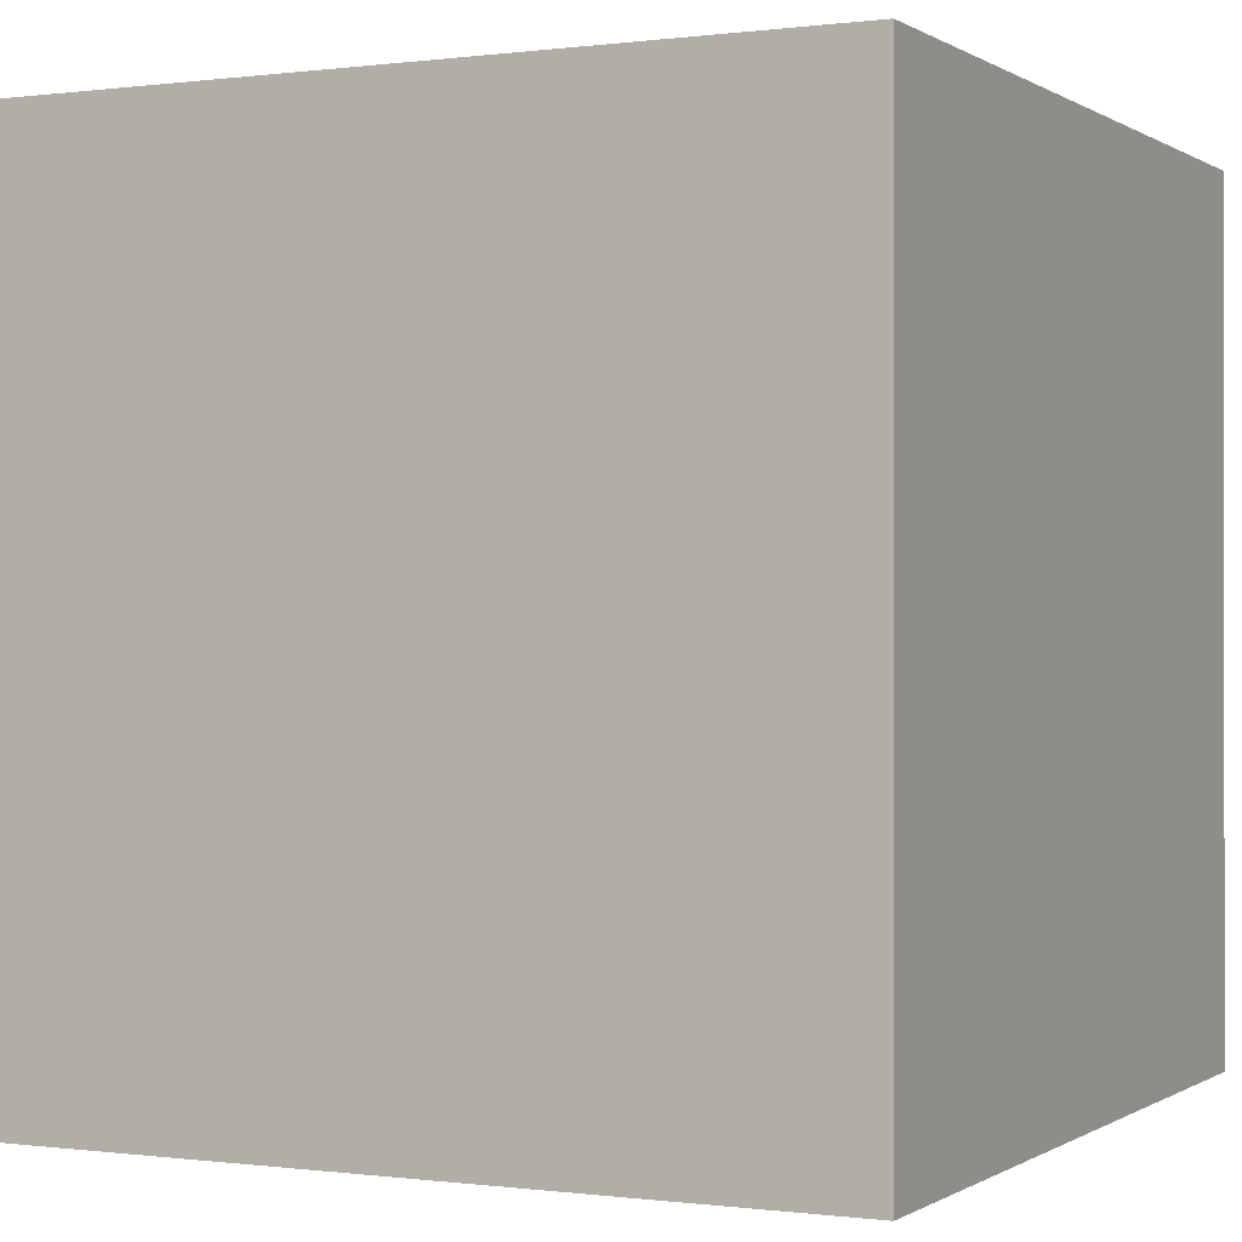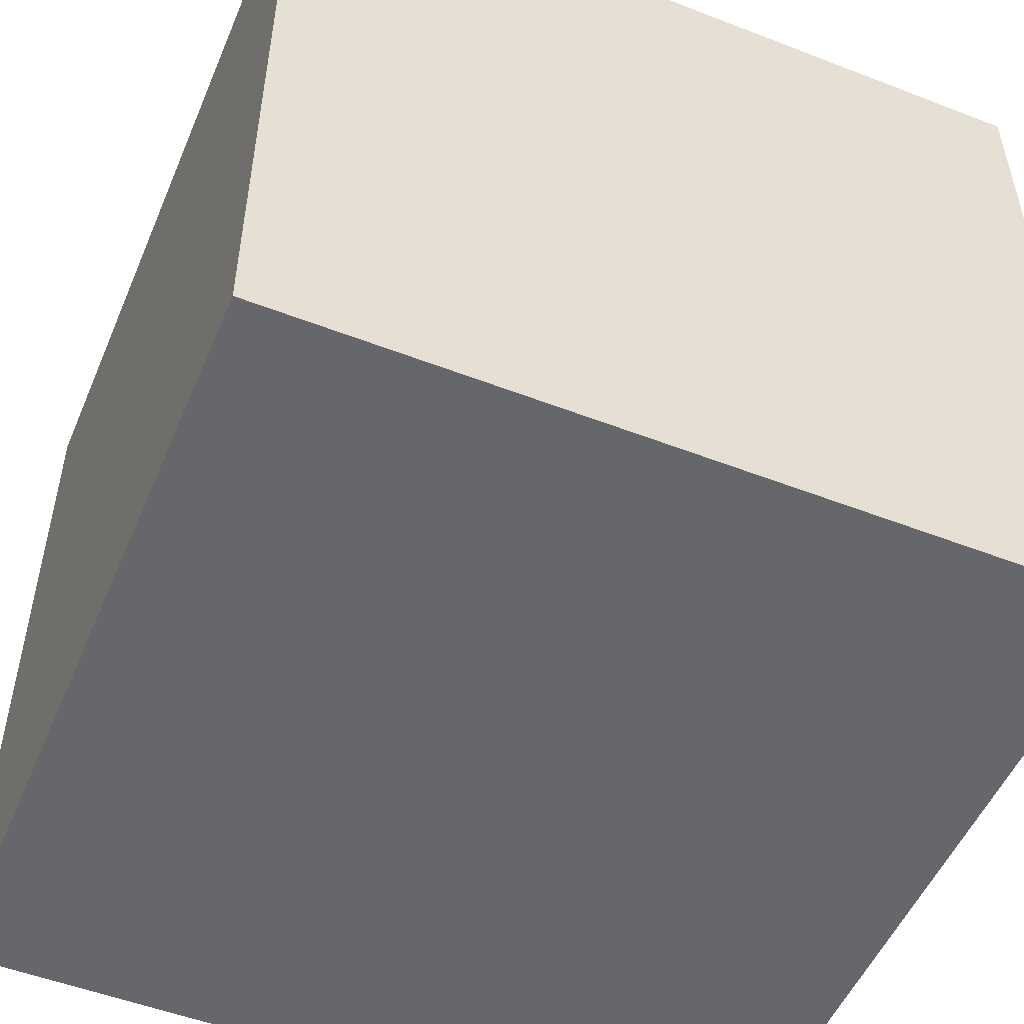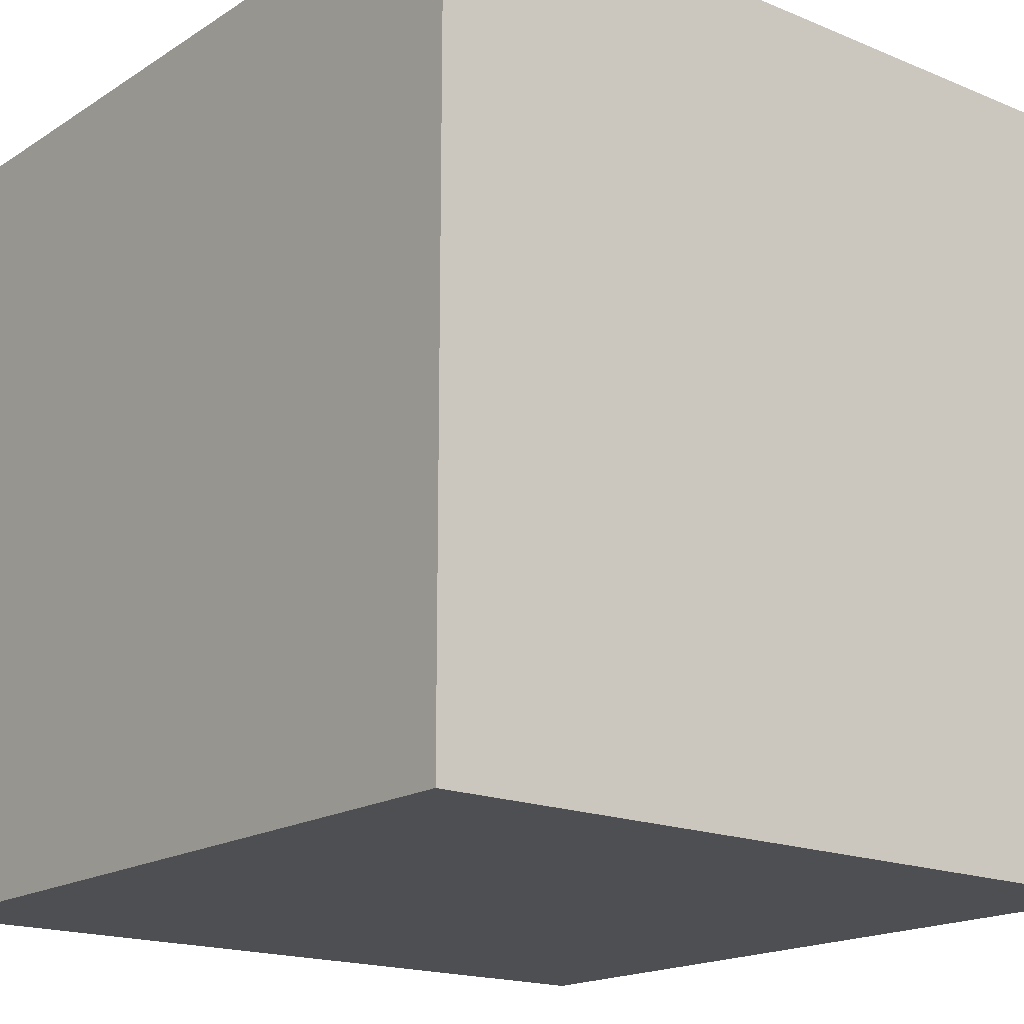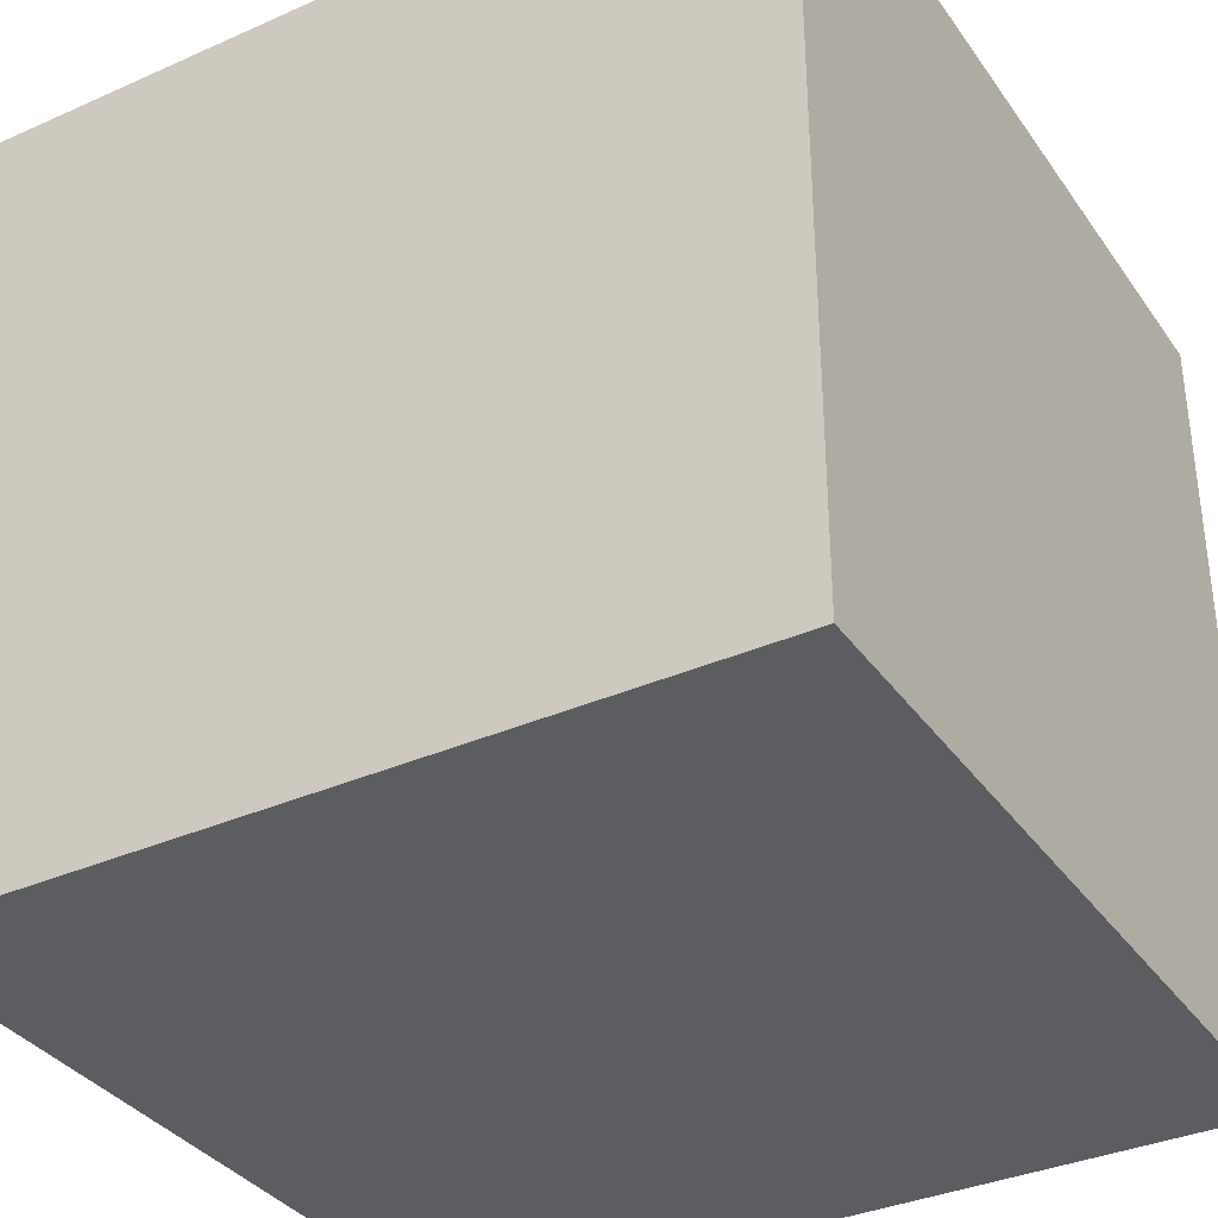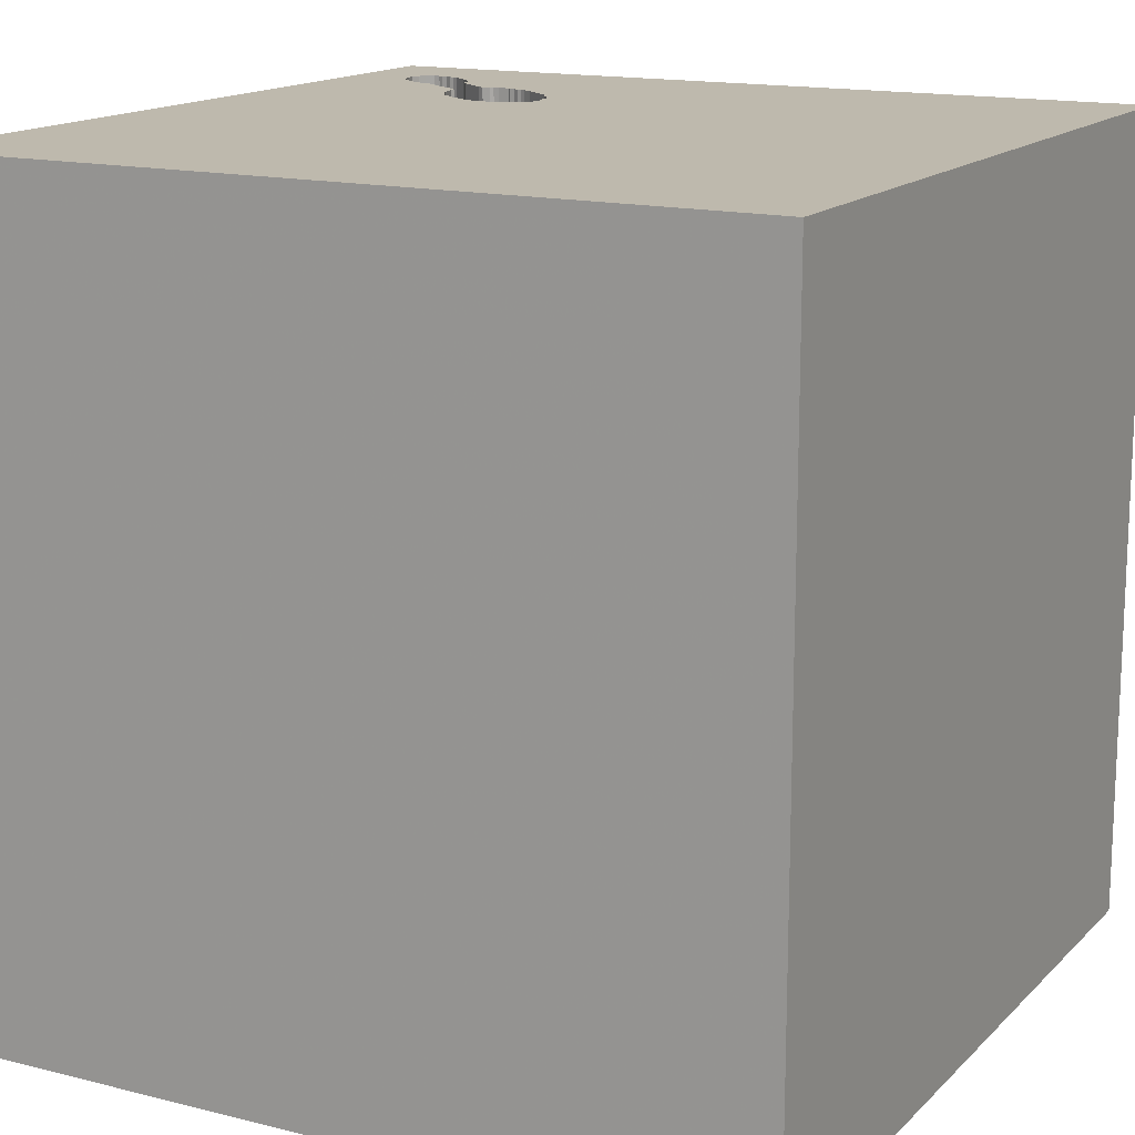
<metadata>
{"format":"obj","ext":"obj","renderer":"f3d","projection":"perspective","resolution":1024,"background":"white","views":[{"elev":-0.1,"azim":116.3,"up":"+Y"},{"elev":-52.0,"azim":157.3,"up":"+Y"},{"elev":-17.7,"azim":-129.1,"up":"+Y"},{"elev":-35.4,"azim":30.4,"up":"+Y"},{"elev":15.2,"azim":28.1,"up":"+Y"}]}
</metadata>
<code>
o spoon_58
v -0.9715 1.5 -1.015
v -0.8919 1.5 -0.7314
v -0.8919 1.4 -0.7314
v -0.6217 1.5 -0.5216
v -0.6217 1.4 -0.5216
v -1.128 1.5 -1.192
v -1.128 1.4 -1.192
v -0.5863 1.5 -0.8551
v -0.9715 1.4 -1.015
v -0.8995 1.5 -0.7657
v -0.9066 1.5 -0.7983
v -0.6967 1.5 -0.9185
v -0.6967 1.4 -0.9185
v -0.9969 1.5 -1.068
v -1.113 0.3255 -1.5
v -0.8333 1.25 1.5
v -1.042 -0.625 1.5
v -1.094 -1.5 -0.02604
v -0.6901 -1.5 0.9896
v -1.003 1.5 0.6315
v -1.107 1.5 -0.3125
v -0.9617 1.5 -0.8632
v -0.8333 1.5 1.5
v -0.9168 1.5 -0.9727
v -1.032 -0.918 -1.5
v -0.625 0.8333 1.5
v -0.8202 1.5 -0.9311
v -0.736 1.5 -0.9323
v -0.736 1.4 -0.9323
v -0.4676 1.5 -0.713
v -0.8087 1.5 -0.9388
v -0.7221 1.5 -0.5496
v -0.7221 1.4 -0.5496
v 0.3125 -1.094 1.5
v 0.7747 0.3255 -1.5
v 0.4492 0.6641 1.5
v 0.1042 0.2344 1.5
v 0.4883 1.237 -1.5
v 0.625 1.224 1.5
v 0.4297 -0.4883 1.5
v 0.4167 -1.5 0.4687
v 0.4687 -1.5 -0
v 0.5208 -1.5 1.198
v 0.1562 -1.5 -0.4427
v 0.05208 -1.5 1.276
v -0.1042 -1.5 -1.5
v 0.4427 -1.5 -1.113
v -0.1302 -1.5 1.5
v 0.1237 1.5 -0.625
v -0.1562 1.5 0.2995
v -0.127 1.5 1.115
v 0.1042 1.5 -1.5
v -0.1302 1.5 -1.211
v 0.1562 1.5 1.5
v -0.05534 -0.752 -1.5
v -1.088 1.5 -0.9504
v -1.088 1.4 -0.9504
v -1.199 1.5 -1.208
v -0.669 1.5 -0.525
v -1.274 1.5 -1.105
v -1.274 1.4 -1.105
v -0.1823 -1.146 1.5
v -0.2995 0.3906 -1.5
v -0.05208 1.094 1.5
v -0.2083 -0.5469 1.5
v -0.07812 -1.5 0.4427
v 0 -1.5 -1.198
v -0.479 1.5 -0.5553
v -0.479 1.4 -0.5553
v -0.4556 1.5 -0.5926
v -0.4556 1.4 -0.5926
v -1.218 1.5 -1.206
v -1.218 1.4 -1.206
v -0.5374 1.5 -0.5229
v -0.5374 1.4 -0.5229
v -1.268 1.5 -1.084
v -0.8503 1.5 -0.6491
v -0.8503 1.4 -0.6491
v -1.123 1.5 -0.9554
v 0.9831 -0.7878 -1.5
v 1.224 -0.1562 1.5
v 1.5 1.5 1.5
v 1.198 -0.625 1.5
v 1.172 -1.5 0.1953
v 1.5 -1.5 1.5
v 1.211 -1.5 -0.4427
v 1.5 -1.5 -1.5
v 0.9831 1.5 0.8561
v -0.5139 1.5 -0.7822
v -0.5139 1.4 -0.7822
v -0.8707 1.5 -0.6872
v -0.8475 1.5 -0.9245
v -0.8475 1.4 -0.9245
v -1.186 1.5 -1.204
v -0.8145 1.5 -0.9349
v -0.599 1.5 -0.5151
v -0.4888 1.5 -0.7572
v -0.4888 1.4 -0.7572
v -0.7085 1.5 -0.9249
v -1.232 1.5 -1.023
v -1.232 1.4 -1.023
v -1.16 1.5 -0.9726
v -1.16 1.4 -0.9726
v -0.7902 1.5 -0.9411
v -0.7902 1.4 -0.9411
v -0.5266 1.5 -0.8087
v -0.7429 1.5 -0.9377
v -0.7429 1.4 -0.9377
v -0.7594 1.5 -0.573
v -0.7594 1.4 -0.573
v -0.4628 1.5 -0.576
v -0.4628 1.4 -0.576
v -0.9066 1.4 -0.7983
v -0.5266 1.4 -0.8087
v -0.6401 1.5 -0.5193
v -0.6401 1.4 -0.5193
v -0.4687 0.4167 1.5
v -0.4427 -0.1562 1.5
v -0.4818 -1.5 -1.016
v -0.5469 -1.5 0.5208
v -0.4687 -1.5 -0
v -0.4687 -1.5 -0.4167
v -0.701 1.5 -0.5399
v -0.625 -1.198 1.5
v -1.5 -0.8854 -0.8333
v -1.5 -0.8854 -1.25
v -1.5 -0.8333 1.5
v -1.5 -0.7292 0.8333
v -1.5 0.1693 -1.152
v -1.5 0.5729 -0.1302
v -1.5 0.625 1.224
v -1.5 0.1823 -0.4687
v -1.5 0.4427 0.7552
v -1.5 0.1042 -1.5
v -1.5 0.1302 1.5
v -1.5 -0.1562 0.4687
v -1.5 -0.05208 -0
v -1.5 -0.2604 1.211
v -1.5 1.25 -0.8333
v -1.5 1.029 0.2865
v -1.5 1.211 -0.1823
v -1.5 1.5 1.5
v -1.5 1.5 -1.5
v -1.5 -0.625 0.2083
v -1.5 -0.4687 -0.4297
v -1.5 -1.5 -0.1562
v -1.5 -1.5 1.5
v -1.5 -1.5 -1.5
v -1.5 1.5 -0.1562
v -1.5 1.5 0.8333
v -1.5 -1.198 -0.5469
v -1.5 -1.276 -0.05208
v -1.5 -1.146 0.5469
v -1.5 -0.3125 -1.055
v -1.5 0.8724 -1.016
v -0.463 1.5 -0.6761
v -0.5047 1.5 -0.5364
v -1.266 1.5 -1.172
v -1.266 1.4 -1.172
v -0.8593 1.5 -0.9309
v -0.9617 1.4 -0.8632
v 0.7292 -0.1562 1.5
v -0.6809 1.5 -0.9174
v -0.6809 1.4 -0.9174
v -0.4498 1.5 -0.6215
v -0.4498 1.4 -0.6215
v -0.8287 1.5 -0.6268
v -0.4537 1.5 -0.6522
v -0.7202 1.5 -0.9312
v -0.7202 1.4 -0.9312
v -0.599 1.4 -0.5151
v -1.01 1.5 -1.095
v -1.01 1.4 -1.095
v -0.4537 1.4 -0.6522
v -1.268 1.4 -1.084
v -1.25 1.5 -1.193
v -1.25 1.4 -1.193
v 1.5 -1.042 0.2148
v 1.5 -0.8919 1.016
v 1.5 -0.1514 -0.8203
v 1.5 0.918 0.1693
v 1.5 -0.1042 -1.5
v 1.5 0.4688 -1.224
v 1.5 -0.1302 1.5
v 1.5 -0.04557 0.9375
v 1.5 0.8659 0.9701
v 1.5 1.25 -0.6641
v 1.5 1.5 -1.5
v 1.5 -1.5 -0.1302
v 1.5 -1.5 0.8333
v 1.5 1.5 0.1042
v 1.5 -1.113 -0.9017
v -1.053 1.4 -1.139
v -1.053 1.5 -1.139
v -1.112 1.5 -1.185
v -1.112 1.4 -1.185
v -1.198 0.3125 1.5
v -1.198 -0.1823 1.5
v -0.7357 1.25 -1.5
v -1.25 -1.5 0.5599
v -1.211 -1.5 -0.5729
v -1.302 0.7812 1.5
v -1.354 1.5 -0.9896
v -1.005 1.5 -0.8859
v -0.8087 1.4 -0.9388
v -1.021 1.5 -1.109
v -1.142 1.5 -0.964
v -1.278 1.5 -1.142
v -0.9679 1.5 -0.8625
v -0.871 1.5 -0.9372
v -0.871 1.4 -0.9372
v -0.5047 1.4 -0.5364
v -1.199 1.4 -1.208
v -1.186 1.4 -1.204
v -1.021 1.4 -1.109
v -1.144 1.5 -1.193
v -1.144 1.4 -1.193
v 0.8854 -1.5 0.612
v 0.7292 -1.5 -0.5729
v 1.003 0.4948 1.5
v 1.105 1.5 -0.3288
v 0.8333 -1.198 1.5
v -0.6727 1.5 -0.9138
v -0.8287 1.4 -0.6268
v -0.9969 1.4 -1.068
v -0.8707 1.4 -0.6872
v -0.517 1.5 -0.5348
v -0.9679 1.4 -0.8625
v -0.6271 1.5 -0.8867
v -0.6271 1.4 -0.8867
v -1.154 1.5 -1.198
v -0.463 1.4 -0.6761
v -0.517 1.4 -0.5348
v -1.247 1.5 -1.04
v -0.8638 1.5 -0.6818
v -0.8638 1.4 -0.6818
v -1.146 1.5 -0.966
v -0.902 1.5 -0.8114
v -0.902 1.4 -0.8114
v -1.164 1.5 -1.203
v -1.164 1.4 -1.203
v -1.123 1.4 -0.9554
v -1.247 1.4 -1.04
v -1.005 1.4 -0.8859
v -0.4676 1.4 -0.713
v -0.8202 1.4 -0.9311
v -0.6644 1.5 -0.9101
v -0.6644 1.4 -0.9101
v -0.669 1.4 -0.525
v -0.9904 1.5 -1.041
v -0.9904 1.4 -1.041
v -1.278 1.4 -1.142
f 147 17 127
f 48 124 147
f 127 138 147
f 19 48 147
f 135 138 127
f 138 128 147
f 153 146 147
f 200 19 147
f 17 135 127
f 147 128 153
f 153 152 146
f 146 200 147
f 48 62 124
f 17 198 135
f 19 45 48
f 124 17 147
f 146 18 200
f 128 144 153
f 124 65 17
f 198 197 135
f 200 120 19
f 62 65 124
f 135 131 138
f 138 136 128
f 48 34 62
f 17 118 198
f 136 144 128
f 144 152 153
f 146 201 18
f 85 34 48
f 65 118 17
f 152 151 146
f 18 120 200
f 120 45 19
f 45 85 48
f 197 202 135
f 142 131 135
f 131 133 138
f 133 136 138
f 18 121 120
f 120 66 45
f 45 43 85
f 34 65 62
f 202 142 135
f 85 222 34
f 144 151 152
f 151 148 146
f 118 197 198
f 136 137 144
f 144 145 151
f 148 201 146
f 121 66 120
f 66 43 45
f 34 40 65
f 118 117 197
f 18 122 121
f 66 41 43
f 222 40 34
f 201 122 18
f 197 26 202
f 137 145 144
f 145 125 151
f 125 148 151
f 43 218 85
f 117 26 197
f 133 130 136
f 125 126 148
f 41 218 43
f 65 37 118
f 130 137 136
f 201 119 122
f 121 44 66
f 40 37 65
f 26 16 202
f 16 142 202
f 137 132 145
f 148 119 201
f 122 44 121
f 222 83 40
f 118 37 117
f 142 133 131
f 66 42 41
f 85 83 222
f 133 140 130
f 145 154 125
f 44 42 66
f 40 162 37
f 16 23 142
f 142 140 133
f 130 132 137
f 132 154 145
f 154 126 125
f 83 162 40
f 37 26 117
f 20 150 142
f 119 44 122
f 42 218 41
f 179 85 190
f 162 36 37
f 84 85 218
f 83 81 162
f 37 64 26
f 26 64 16
f 51 142 23
f 150 140 142
f 154 148 126
f 119 67 44
f 44 219 42
f 42 84 218
f 178 179 190
f 20 142 51
f 132 129 154
f 154 134 148
f 84 190 85
f 85 184 83
f 25 148 134
f 55 148 25
f 148 46 119
f 179 184 85
f 184 81 83
f 81 36 162
f 36 64 37
f 64 23 16
f 50 20 51
f 150 149 140
f 140 141 130
f 15 25 134
f 55 46 148
f 219 84 42
f 185 179 178
f 185 184 179
f 81 220 36
f 64 54 23
f 20 149 150
f 149 141 140
f 129 134 154
f 67 47 44
f 44 47 219
f 84 189 190
f 51 23 54
f 21 149 20
f 130 155 132
f 63 55 25
f 46 67 119
f 178 190 189
f 50 21 20
f 155 129 132
f 63 25 15
f 219 86 84
f 180 185 178
f 36 39 64
f 220 39 36
f 141 155 130
f 184 220 81
f 39 54 64
f 49 21 50
f 141 139 155
f 46 47 67
f 86 189 84
f 181 185 180
f 88 50 51
f 35 55 63
f 47 87 219
f 192 178 189
f 181 186 185
f 82 39 220
f 74 21 49
f 35 80 55
f 87 86 219
f 180 178 192
f 184 82 220
f 21 74 96
f 59 123 21
f 115 59 21
f 21 96 4
f 4 115 21
f 149 139 141
f 155 134 129
f 185 82 184
f 157 74 49
f 49 111 68
f 68 157 49
f 21 123 32
f 109 167 21
f 21 32 109
f 203 149 21
f 155 143 134
f 186 82 185
f 221 50 88
f 221 49 50
f 70 111 49
f 49 30 156
f 165 70 49
f 49 156 168
f 49 168 165
f 74 157 227
f 91 2 21
f 77 235 91
f 21 167 77
f 21 77 91
f 15 134 143
f 80 46 55
f 46 87 47
f 86 87 189
f 97 30 49
f 21 2 10
f 209 204 21
f 21 22 209
f 79 203 21
f 149 143 139
f 139 143 155
f 199 63 15
f 38 35 63
f 80 87 46
f 192 189 87
f 187 181 180
f 39 82 54
f 88 51 54
f 97 49 53
f 106 89 97
f 53 106 97
f 21 10 11
f 11 238 22
f 21 11 22
f 204 56 79
f 79 21 204
f 203 143 149
f 38 63 199
f 188 35 38
f 188 187 180
f 88 54 82
f 53 8 106
f 203 79 237
f 100 234 203
f 203 237 102
f 203 102 100
f 199 15 143
f 188 180 183
f 221 53 49
f 53 107 169
f 229 8 53
f 163 223 247
f 247 229 53
f 99 12 163
f 163 247 53
f 169 99 163
f 53 169 163
f 79 207 237
f 203 234 76
f 60 208 203
f 203 76 60
f 107 28 169
f 203 208 158
f 231 216 143
f 240 231 143
f 143 203 158
f 143 158 176
f 58 94 240
f 143 176 72
f 58 240 143
f 72 58 143
f 195 107 143
f 143 216 6
f 143 6 195
f 188 53 221
f 24 210 31
f 24 31 104
f 24 104 107
f 195 194 107
f 52 38 199
f 191 181 187
f 82 186 181
f 191 221 88
f 188 52 53
f 95 31 210
f 160 92 27
f 95 210 160
f 160 27 95
f 172 14 107
f 107 194 206
f 206 172 107
f 52 199 143
f 188 38 52
f 182 80 35
f 182 180 192
f 182 183 180
f 188 191 187
f 191 82 181
f 191 88 82
f 188 221 191
f 52 107 53
f 24 107 14
f 14 250 1
f 14 1 24
f 52 143 107
f 188 182 35
f 182 87 80
f 182 192 87
f 188 183 182
f 243 101 217
f 101 243 100
f 243 217 175
f 196 217 101
f 234 100 243
f 100 102 101
f 243 175 76
f 76 234 243
f 217 214 175
f 7 217 196
f 196 101 193
f 103 101 102
f 214 217 241
f 61 175 214
f 6 216 217
f 217 7 6
f 7 196 6
f 196 193 194
f 194 195 196
f 103 193 101
f 103 102 237
f 237 207 103
f 60 76 175
f 175 61 60
f 214 241 94
f 231 240 241
f 241 217 231
f 61 214 159
f 216 231 217
f 195 6 196
f 103 215 193
f 242 103 207
f 207 79 242
f 240 94 241
f 94 58 214
f 61 159 252
f 73 159 214
f 193 215 194
f 103 242 215
f 208 60 61
f 61 252 208
f 213 214 58
f 252 159 158
f 158 208 252
f 73 177 159
f 73 214 213
f 206 194 215
f 57 215 242
f 79 56 57
f 57 242 79
f 58 72 213
f 72 176 177
f 177 73 72
f 159 177 158
f 73 213 72
f 215 173 206
f 57 173 215
f 56 204 57
f 176 158 177
f 172 206 173
f 173 57 225
f 244 57 204
f 14 172 173
f 173 225 14
f 251 225 57
f 57 244 9
f 225 251 14
f 57 9 251
f 244 161 9
f 204 209 228
f 228 244 204
f 250 14 251
f 1 250 251
f 251 9 1
f 228 161 244
f 9 161 211
f 209 22 161
f 161 228 209
f 9 211 24
f 24 1 9
f 211 161 239
f 211 210 24
f 93 211 239
f 22 238 239
f 239 161 22
f 160 210 211
f 211 93 160
f 239 246 93
f 238 11 239
f 92 160 93
f 29 246 239
f 27 92 93
f 93 246 27
f 113 239 11
f 105 246 29
f 29 239 13
f 3 239 113
f 113 11 10
f 105 205 246
f 108 105 29
f 29 13 170
f 3 13 239
f 95 27 246
f 246 205 95
f 10 2 3
f 3 113 10
f 104 31 205
f 205 105 104
f 105 108 104
f 108 29 107
f 29 170 169
f 169 28 29
f 99 169 170
f 170 13 99
f 236 13 3
f 31 95 205
f 2 91 3
f 107 104 108
f 28 107 29
f 12 99 13
f 230 13 236
f 226 236 3
f 226 3 91
f 163 12 13
f 13 164 163
f 13 230 248
f 230 236 224
f 91 235 236
f 236 226 91
f 164 13 248
f 229 247 248
f 248 230 229
f 110 230 224
f 224 236 78
f 235 77 236
f 223 163 164
f 164 248 223
f 247 223 248
f 114 230 110
f 110 224 109
f 224 78 167
f 78 236 77
f 230 114 8
f 8 229 230
f 114 110 90
f 167 109 224
f 109 32 110
f 77 167 78
f 106 8 114
f 114 90 106
f 110 33 90
f 33 110 32
f 89 106 90
f 33 5 90
f 33 32 123
f 97 89 90
f 90 98 97
f 5 33 249
f 232 90 5
f 123 59 249
f 249 33 123
f 245 98 90
f 5 249 116
f 90 232 245
f 232 5 233
f 30 97 98
f 98 245 30
f 5 116 4
f 116 249 59
f 59 115 116
f 156 30 245
f 245 232 156
f 174 232 233
f 171 233 5
f 115 4 116
f 4 96 5
f 168 156 232
f 232 174 168
f 166 174 233
f 233 171 75
f 171 5 96
f 174 166 168
f 233 71 166
f 233 75 74
f 74 227 233
f 75 171 74
f 96 74 171
f 165 168 166
f 71 233 112
f 166 71 165
f 111 70 71
f 71 112 111
f 112 233 69
f 70 165 71
f 212 233 227
f 227 157 212
f 68 111 112
f 112 69 68
f 212 69 233
f 157 68 69
f 69 212 157

</code>
